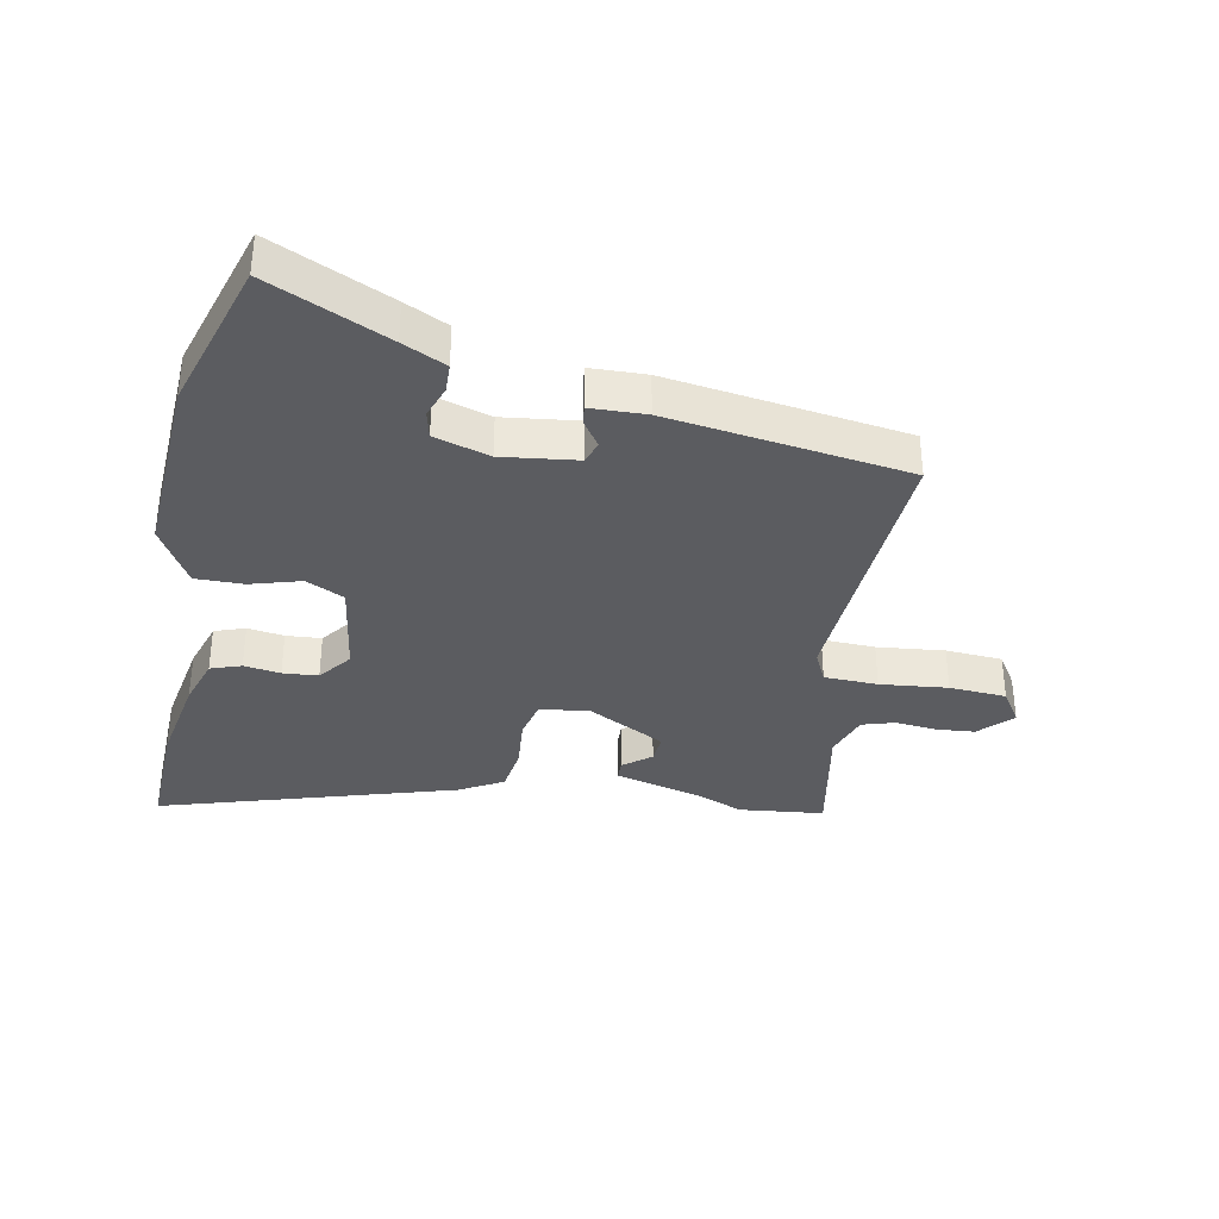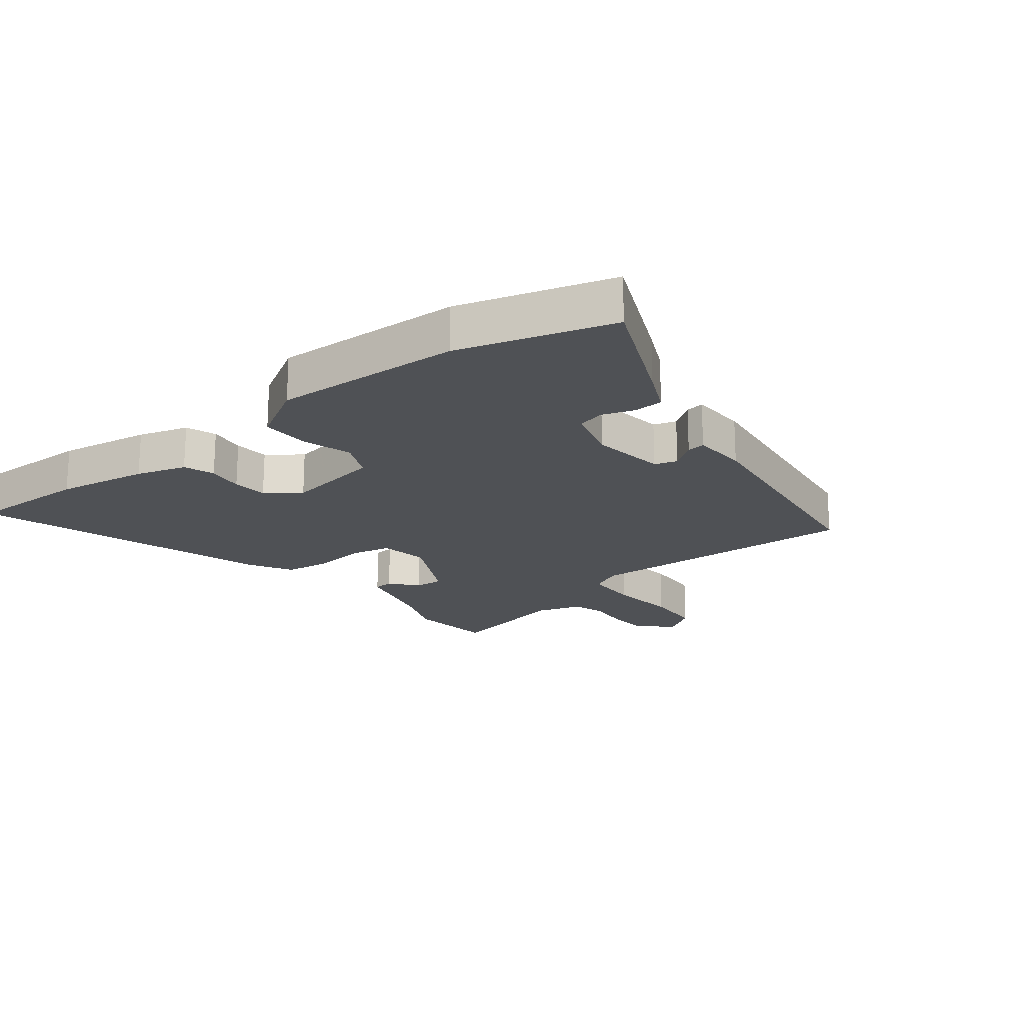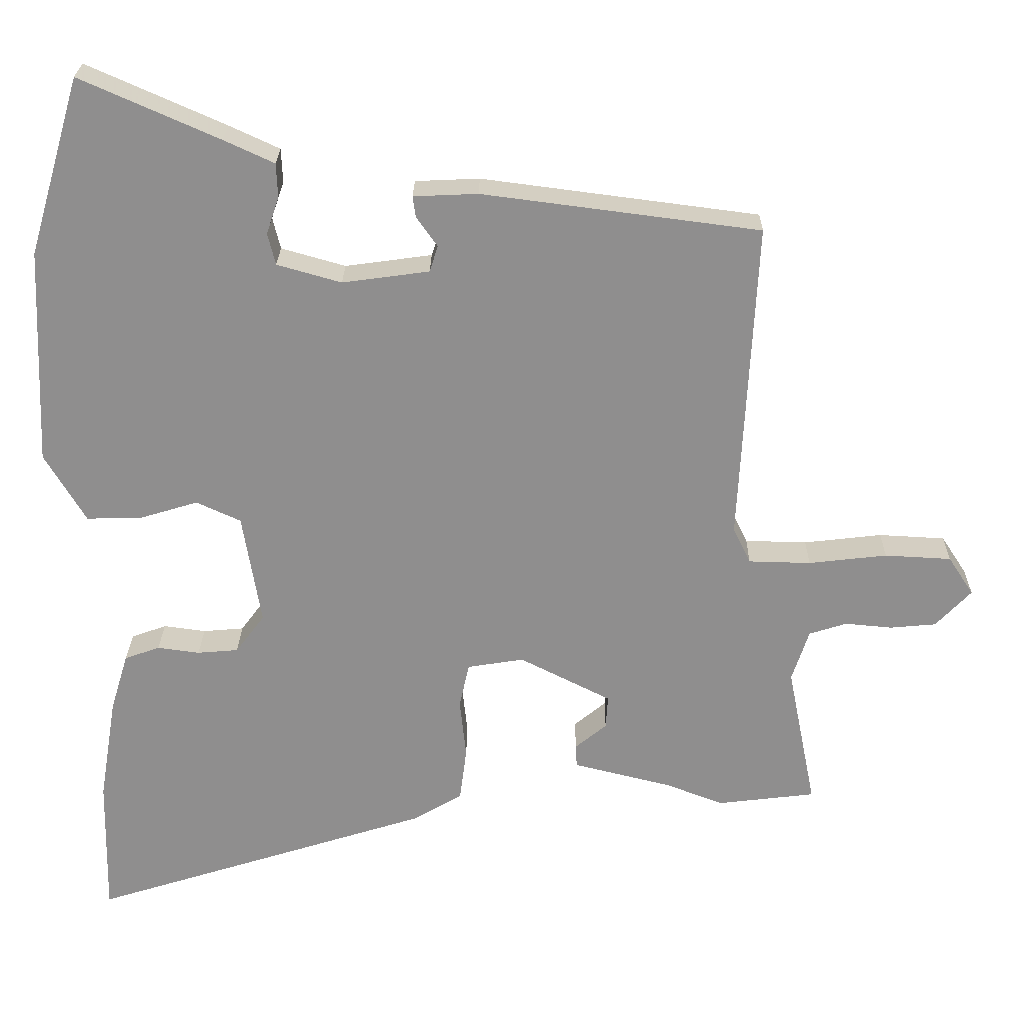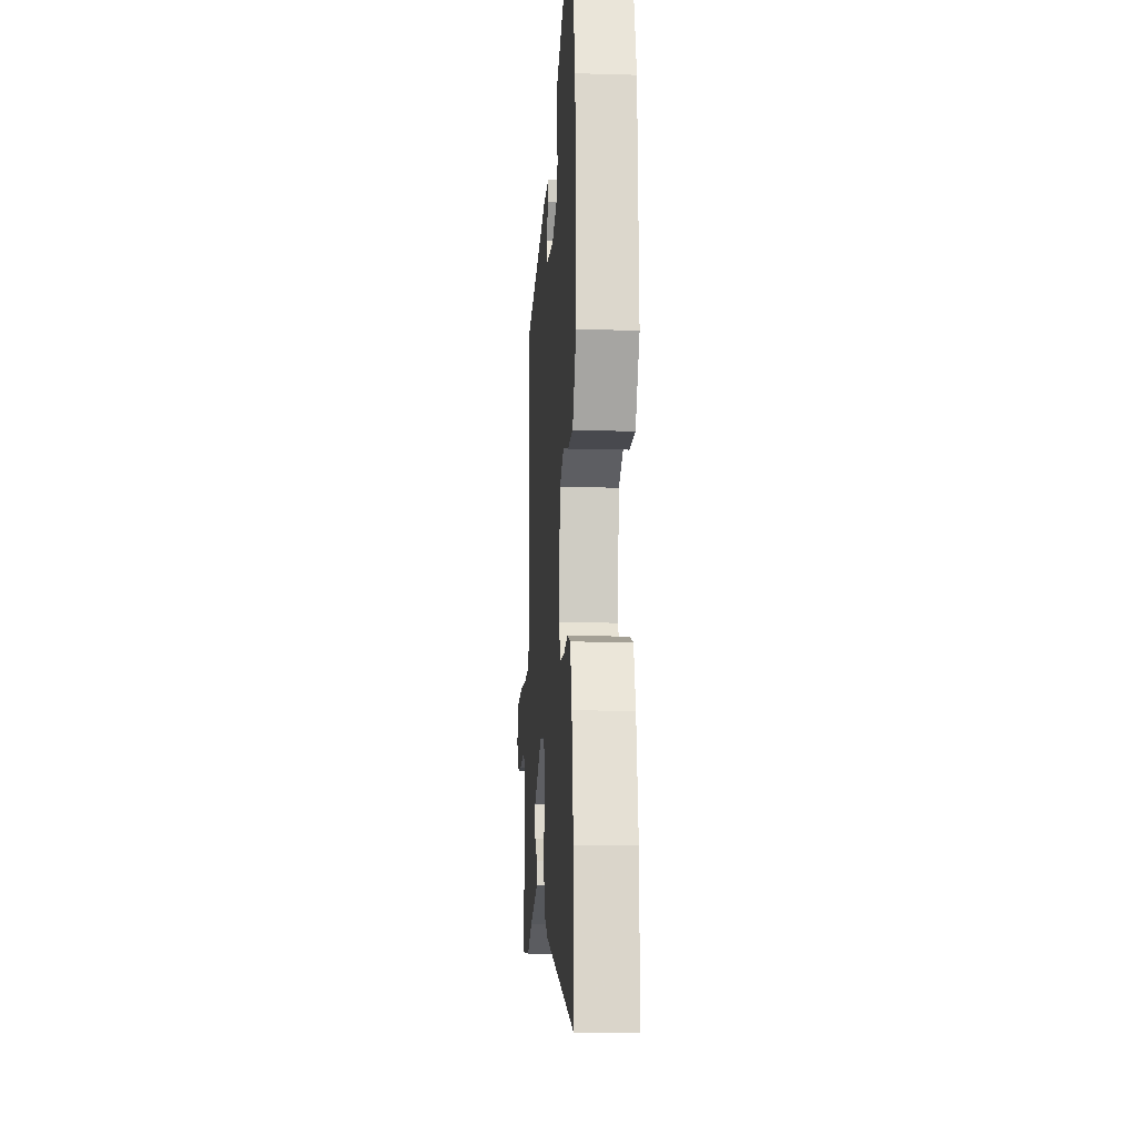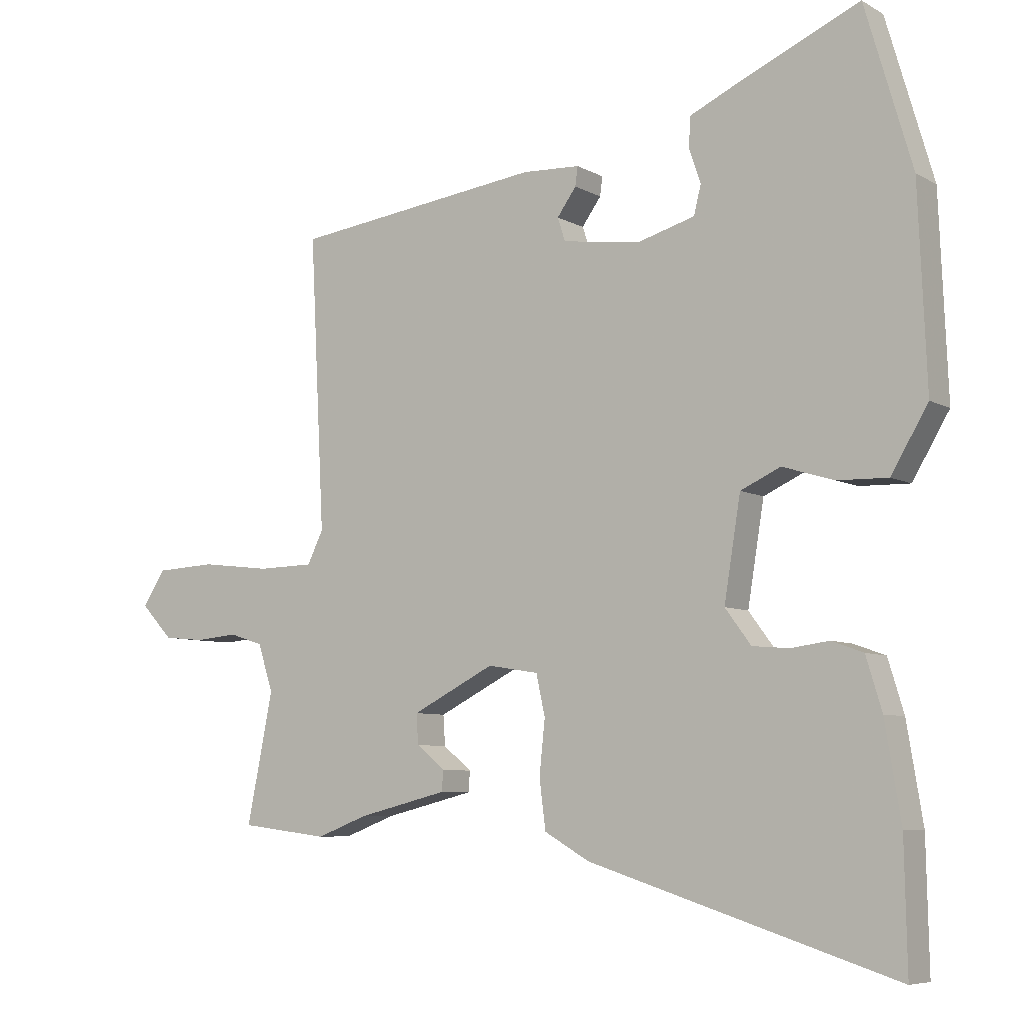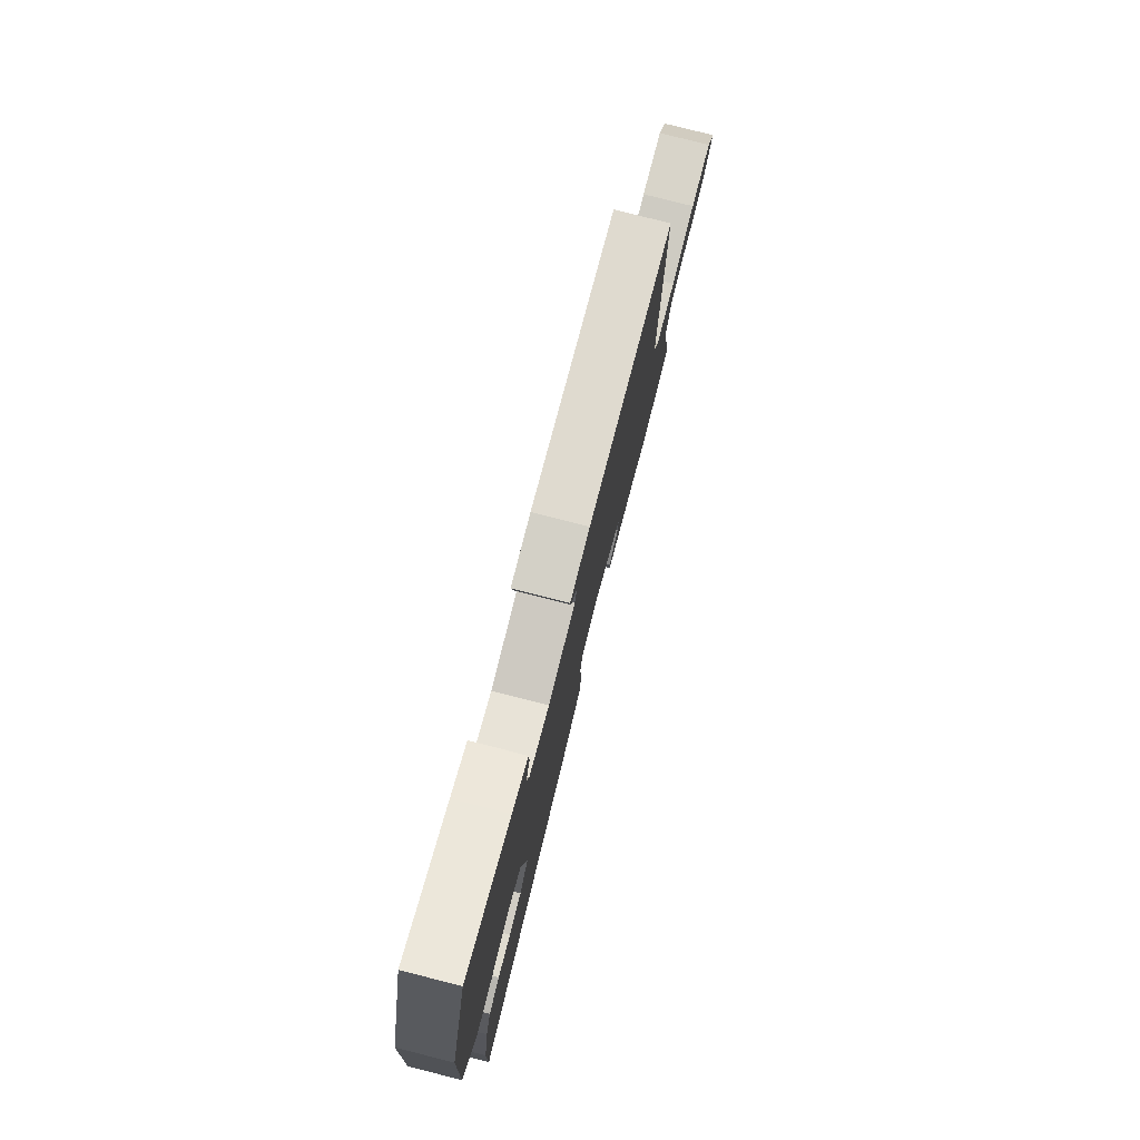
<metadata>
{"format":"obj","ext":"obj","renderer":"f3d","projection":"perspective","resolution":1024,"background":"white","views":[{"elev":-35.3,"azim":-11.7,"up":"+Y"},{"elev":-19.8,"azim":-51.9,"up":"+Y"},{"elev":24.9,"azim":0.8,"up":"+Z"},{"elev":-14.1,"azim":-93.7,"up":"+Z"},{"elev":-6.9,"azim":-147.0,"up":"+Z"},{"elev":78.3,"azim":-75.7,"up":"+Z"}]}
</metadata>
<code>
v 0.477 0.07 0.417
v 0.454 0.07 -0.041
v 0.479 0.07 -0.092
v 0.567 0.07 -0.094
v 0.678 0.07 -0.081
v 0.772 0.07 -0.086
v 0.808 0.07 -0.141
v 0.758 0.07 -0.194
v 0.693 0.07 -0.2
v 0.626 0.07 -0.194
v 0.573 0.07 -0.211
v 0.549 0.07 -0.285
v 0.59 0.07 -0.489
v 0.451 0.07 -0.506
v 0.37 0.07 -0.475
v 0.229 0.07 -0.44
v 0.227 0.07 -0.408
v 0.272 0.07 -0.371
v 0.275 0.07 -0.324
v 0.145 0.07 -0.258
v 0.065 0.07 -0.271
v 0.051 0.07 -0.335
v 0.06 0.07 -0.42
v 0.05 0.07 -0.497
v -0.021 0.07 -0.538
v -0.504 0.07 -0.691
v -0.5 0.07 -0.493
v -0.475 0.07 -0.342
v -0.45 0.07 -0.26
v -0.4 0.07 -0.242
v -0.34 0.07 -0.25
v -0.282 0.07 -0.245
v -0.241 0.07 -0.19
v -0.267 0.07 -0.031
v -0.33 0.07 -0.002
v -0.412 0.07 -0.027
v -0.491 0.07 -0.029
v -0.549 0.07 0.069
v -0.536 0.07 0.378
v -0.462 0.07 0.63
v -0.265 0.07 0.543
v -0.194 0.07 0.51
v -0.192 0.07 0.462
v -0.21 0.07 0.409
v -0.199 0.07 0.364
v -0.108 0.07 0.338
v 0.015 0.07 0.355
v 0.027 0.07 0.392
v -0.003 0.07 0.434
v -0.007 0.07 0.464
v 0.084 0.07 0.468
v 0.477 0 0.417
v 0.454 0 -0.041
v 0.479 0 -0.092
v 0.567 0 -0.094
v 0.678 0 -0.081
v 0.772 0 -0.086
v 0.808 0 -0.141
v 0.758 0 -0.194
v 0.693 0 -0.2
v 0.626 0 -0.194
v 0.573 0 -0.211
v 0.549 0 -0.285
v 0.59 0 -0.489
v 0.451 0 -0.506
v 0.37 0 -0.475
v 0.229 0 -0.44
v 0.227 0 -0.408
v 0.272 0 -0.371
v 0.275 0 -0.324
v 0.145 0 -0.258
v 0.065 0 -0.271
v 0.051 0 -0.335
v 0.06 0 -0.42
v 0.05 0 -0.497
v -0.021 0 -0.538
v -0.504 0 -0.691
v -0.5 0 -0.493
v -0.475 0 -0.342
v -0.45 0 -0.26
v -0.4 0 -0.242
v -0.34 0 -0.25
v -0.282 0 -0.245
v -0.241 0 -0.19
v -0.267 0 -0.031
v -0.33 0 -0.002
v -0.412 0 -0.027
v -0.491 0 -0.029
v -0.549 0 0.069
v -0.536 0 0.378
v -0.462 0 0.63
v -0.265 0 0.543
v -0.194 0 0.51
v -0.192 0 0.462
v -0.21 0 0.409
v -0.199 0 0.364
v -0.108 0 0.338
v 0.015 0 0.355
v 0.027 0 0.392
v -0.003 0 0.434
v -0.007 0 0.464
v 0.084 0 0.468
f 51 1 2
f 50 51 2
f 49 50 2
f 48 49 2
f 47 48 2 3
f 46 47 3
f 45 46 3
f 42 43 44
f 41 42 44
f 40 41 44
f 39 40 44
f 38 39 44
f 37 38 44
f 36 37 44
f 35 36 44 45
f 34 35 45 3
f 29 30 31
f 28 29 31
f 27 28 31
f 26 27 31
f 25 26 31
f 24 25 31
f 23 24 31
f 22 23 31
f 21 22 31 32
f 20 21 32 33
f 15 16 17 18
f 15 18 19
f 14 15 19
f 13 14 19
f 12 13 19
f 11 12 19 20
f 8 9 10
f 7 8 10
f 6 7 10
f 5 6 10
f 4 5 10
f 11 20 33
f 10 11 33
f 4 10 33
f 3 4 33
f 3 33 34
f 53 52 102
f 53 102 101
f 53 101 100
f 53 100 99
f 54 53 99 98
f 54 98 97
f 54 97 96
f 95 94 93
f 95 93 92
f 95 92 91
f 95 91 90
f 95 90 89
f 95 89 88
f 95 88 87
f 96 95 87 86
f 54 96 86 85
f 82 81 80
f 82 80 79
f 82 79 78
f 82 78 77
f 82 77 76
f 82 76 75
f 82 75 74
f 82 74 73
f 83 82 73 72
f 84 83 72 71
f 69 68 67 66
f 70 69 66
f 70 66 65
f 70 65 64
f 70 64 63
f 71 70 63 62
f 61 60 59
f 61 59 58
f 61 58 57
f 61 57 56
f 61 56 55
f 84 71 62
f 84 62 61
f 84 61 55
f 84 55 54
f 85 84 54
f 1 52 53 2
f 2 53 54 3
f 3 54 55 4
f 4 55 56 5
f 5 56 57 6
f 6 57 58 7
f 7 58 59 8
f 8 59 60 9
f 9 60 61 10
f 10 61 62 11
f 11 62 63 12
f 12 63 64 13
f 13 64 65 14
f 14 65 66 15
f 15 66 67 16
f 16 67 68 17
f 17 68 69 18
f 18 69 70 19
f 19 70 71 20
f 20 71 72 21
f 21 72 73 22
f 22 73 74 23
f 23 74 75 24
f 24 75 76 25
f 25 76 77 26
f 26 77 78 27
f 27 78 79 28
f 28 79 80 29
f 29 80 81 30
f 30 81 82 31
f 31 82 83 32
f 32 83 84 33
f 33 84 85 34
f 34 85 86 35
f 35 86 87 36
f 36 87 88 37
f 37 88 89 38
f 38 89 90 39
f 39 90 91 40
f 40 91 92 41
f 41 92 93 42
f 42 93 94 43
f 43 94 95 44
f 44 95 96 45
f 45 96 97 46
f 46 97 98 47
f 47 98 99 48
f 48 99 100 49
f 49 100 101 50
f 50 101 102 51
f 51 102 52 1

</code>
